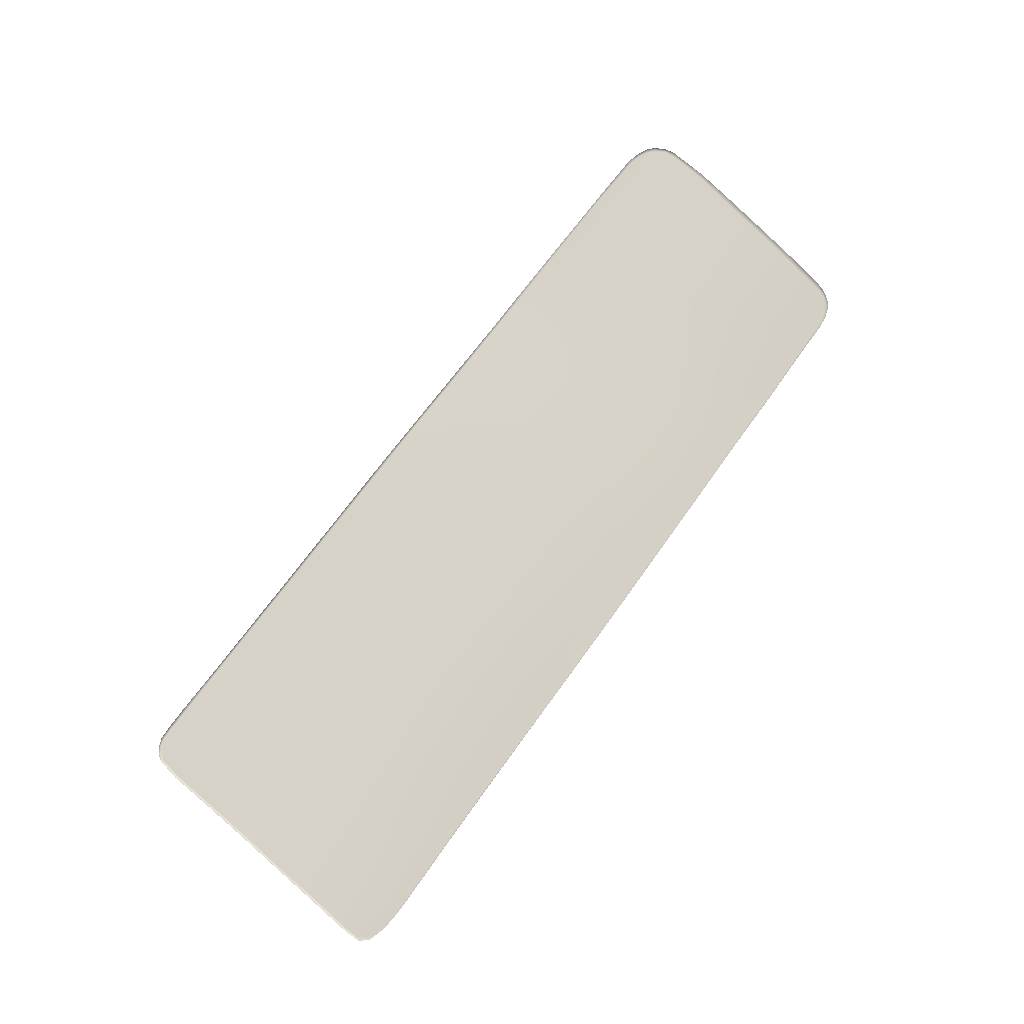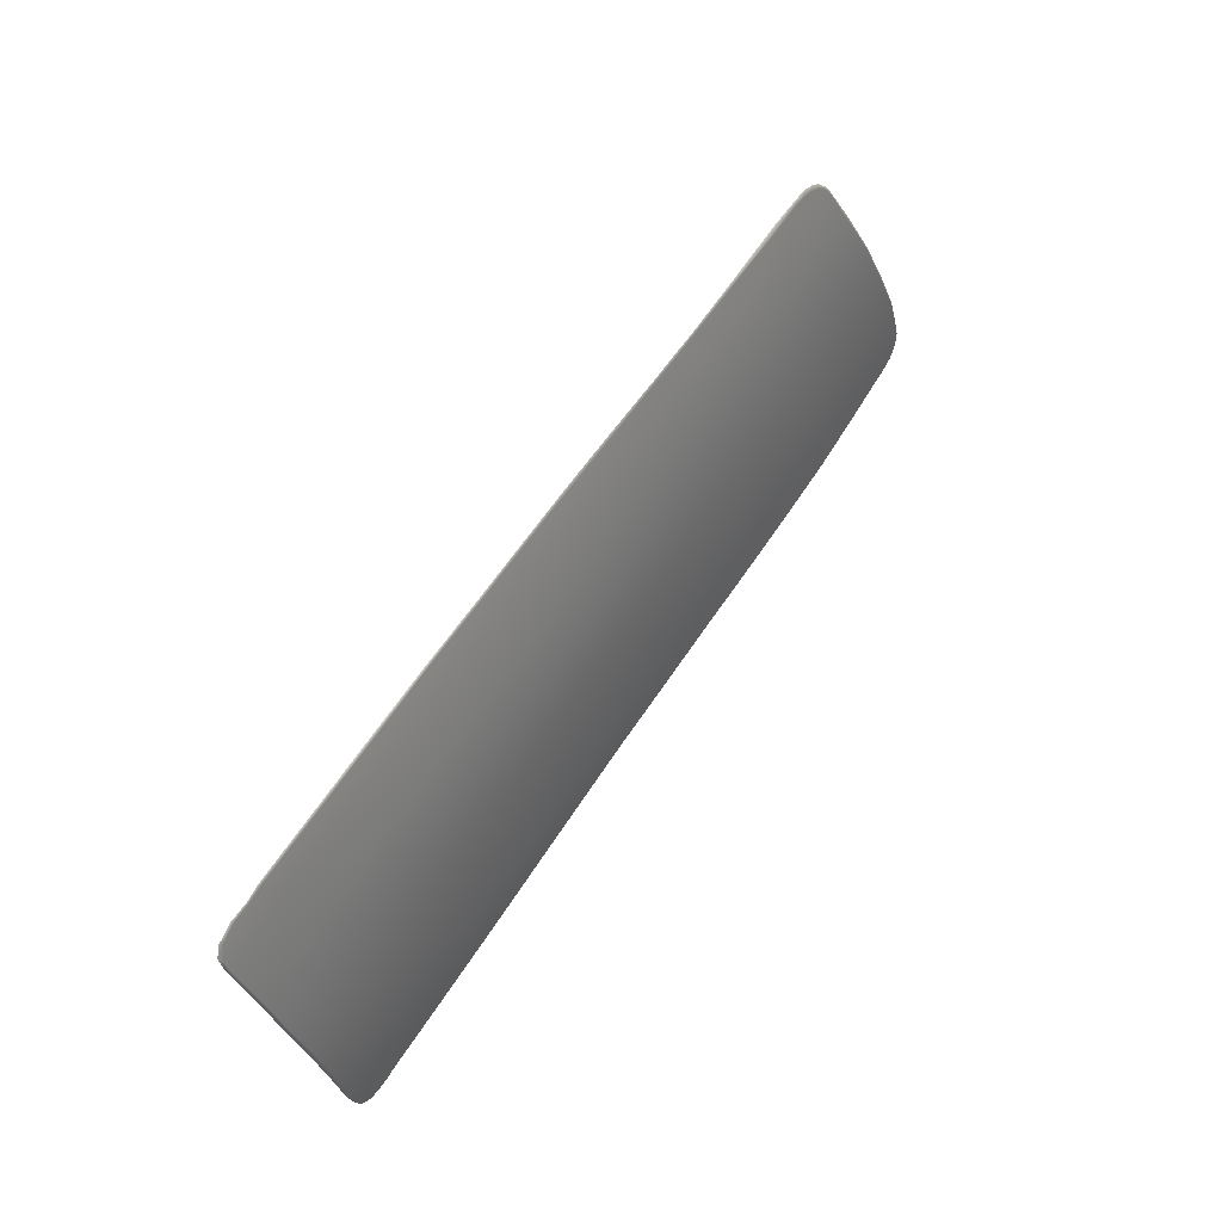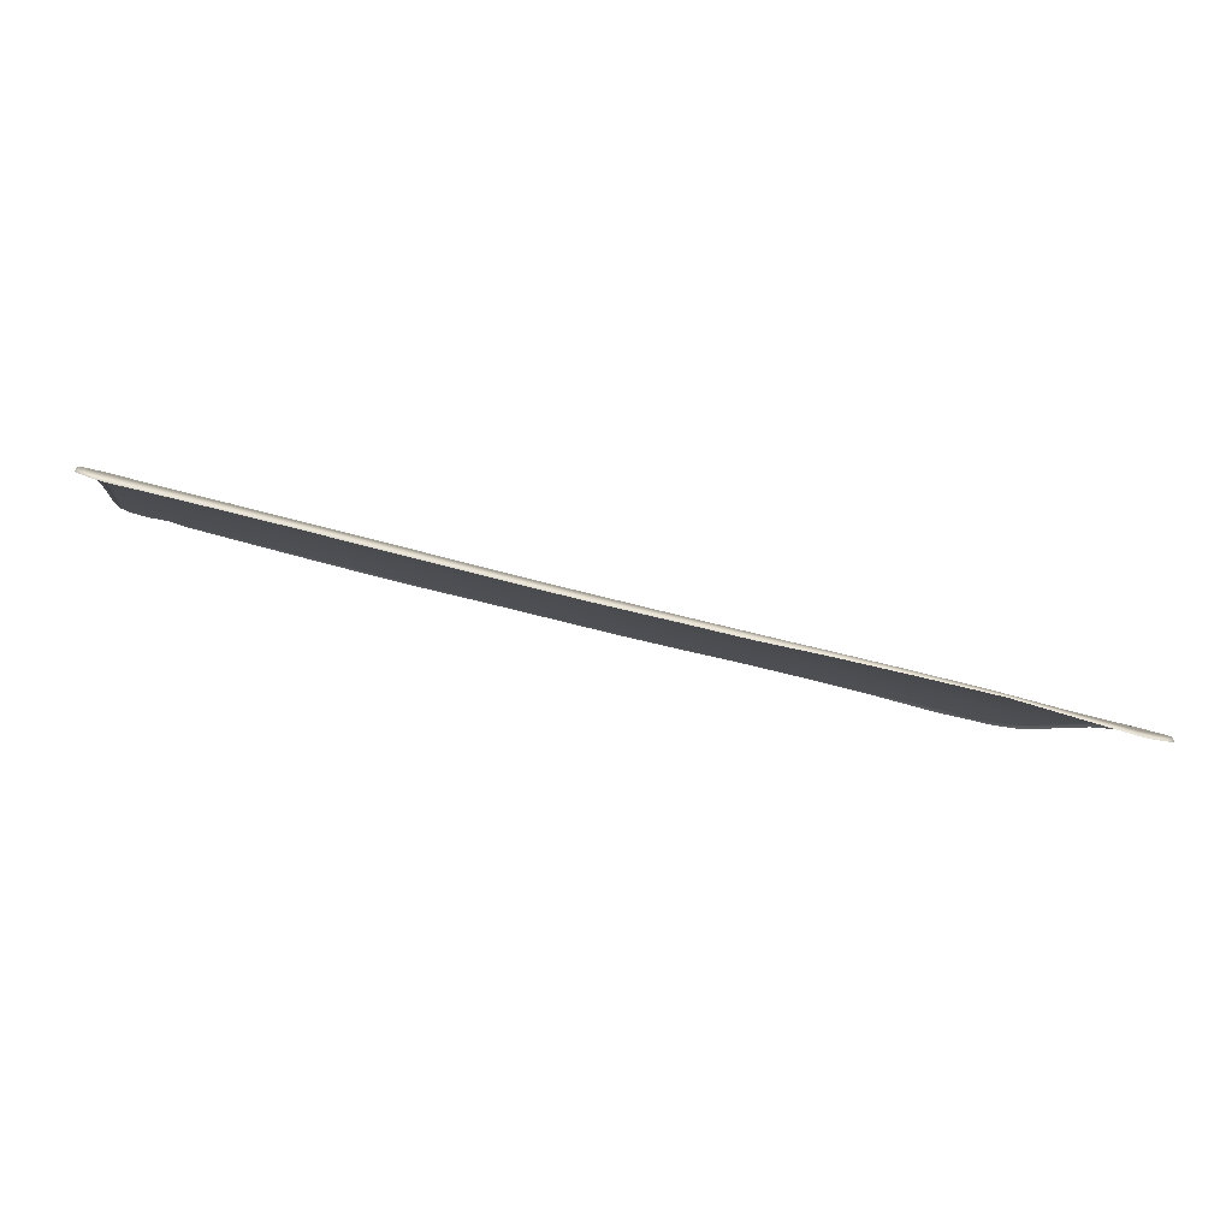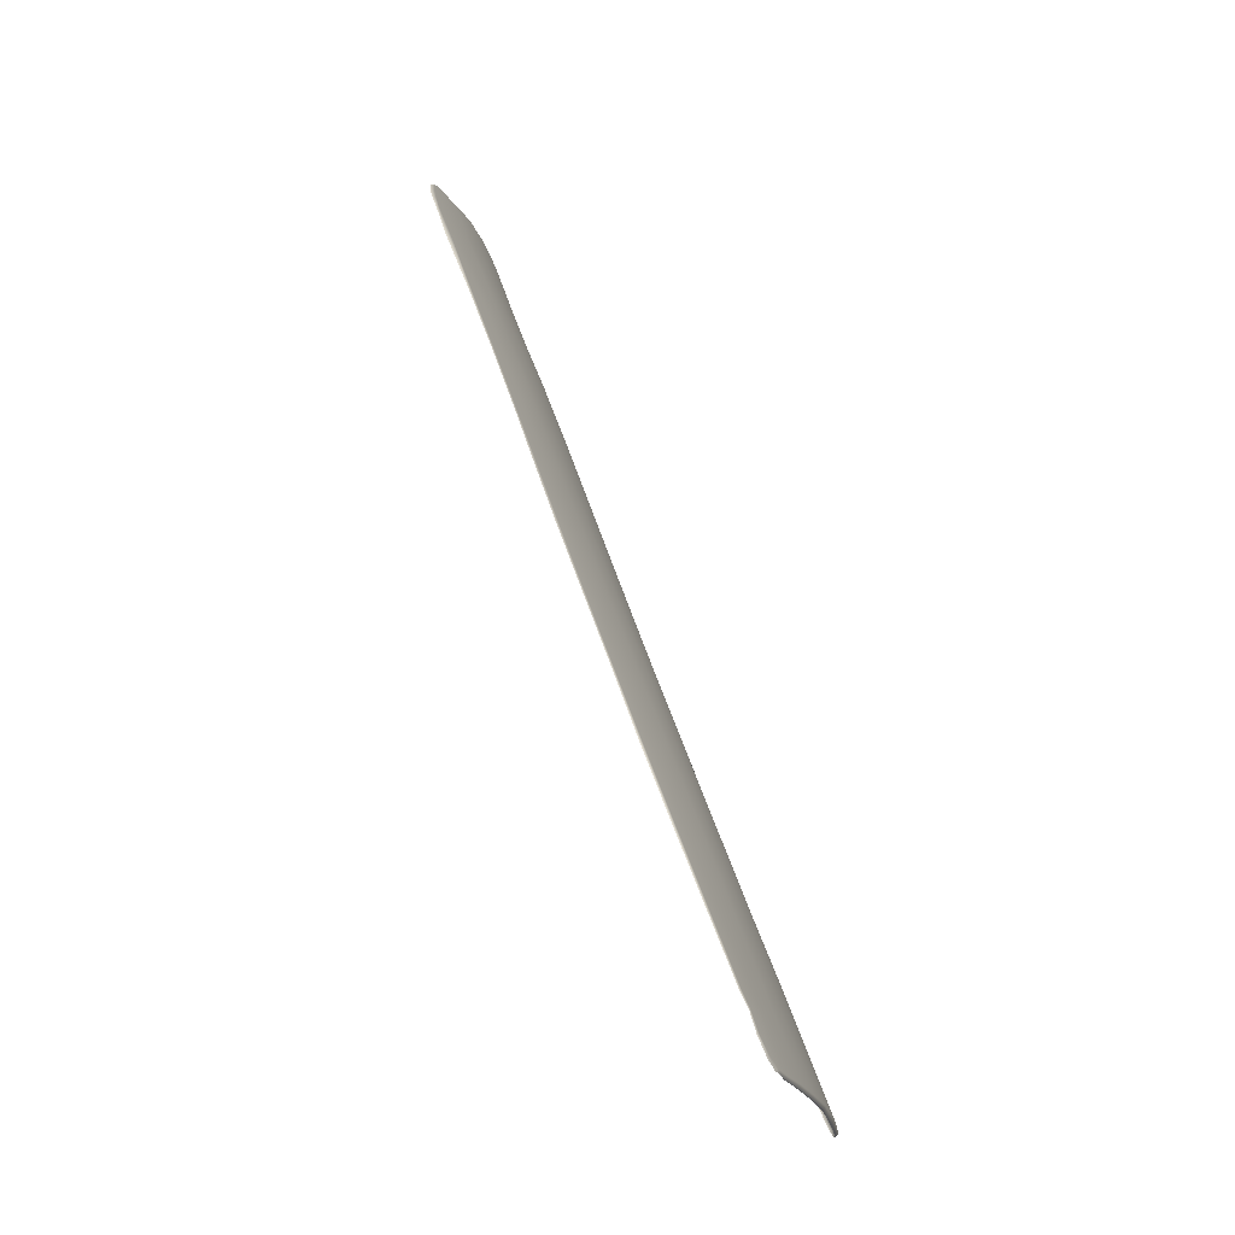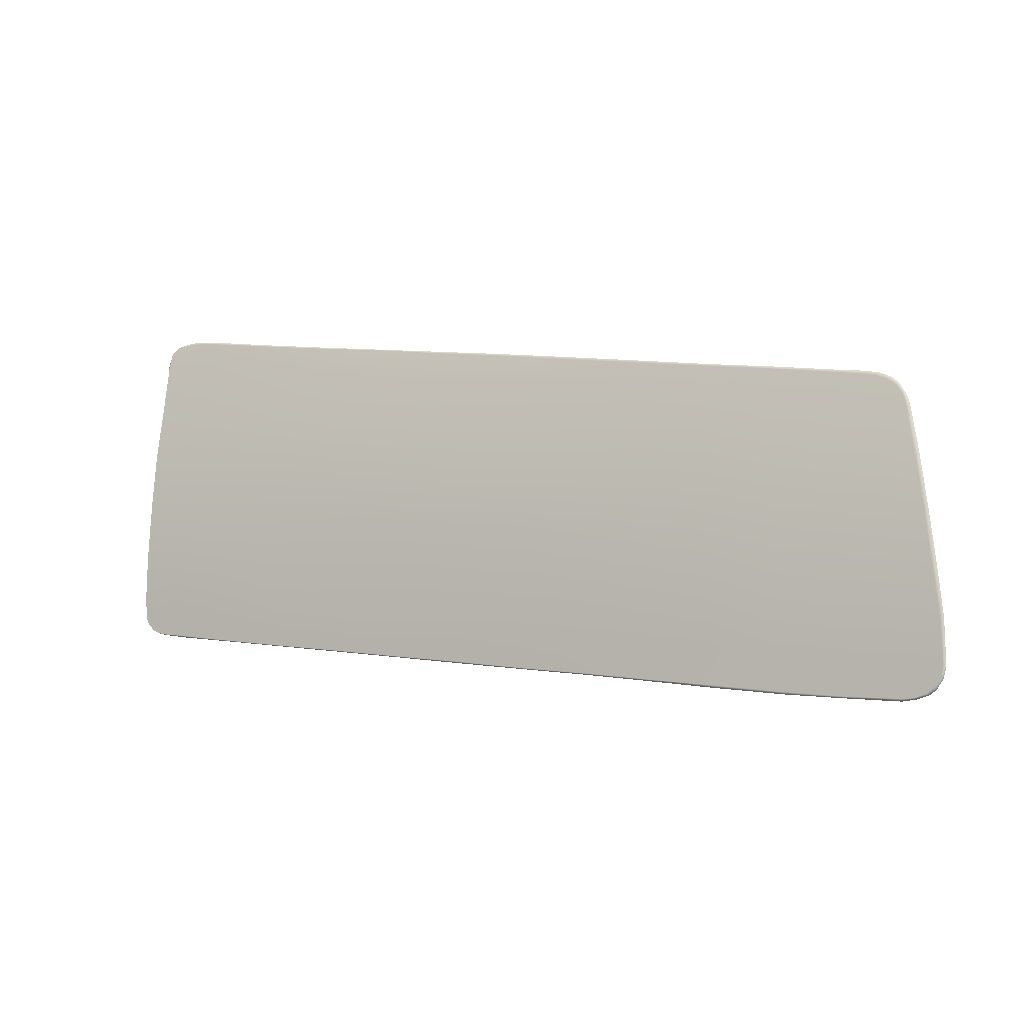
<metadata>
{"format":"obj","ext":"obj","renderer":"f3d","projection":"perspective","resolution":1024,"background":"white","views":[{"elev":76.8,"azim":126.7,"up":"+Z"},{"elev":63.1,"azim":125.0,"up":"+Y"},{"elev":-79.0,"azim":167.4,"up":"+Y"},{"elev":60.5,"azim":72.6,"up":"+Y"},{"elev":8.1,"azim":-151.5,"up":"+Y"}]}
</metadata>
<code>
v  -228 114.9 -84.07
v  -229.2 107.3 -87.05
v  -235 114.7 -83.88
v  -237.1 107.4 -86.65
v  -236.8 114 -84.14
v  -217 114.7 -84.56
v  -218.2 107.3 -87.39
v  -238.4 112.7 -84.61
v  -239.6 110.6 -85.31
v  -241 106.8 -86.84
v  -239 98.17 -89.69
v  -243.9 97.79 -89.73
v  -240.8 88.77 -92.19
v  -243.1 78.88 -94.43
v  -246.5 88.52 -92.2
v  -248.6 79.03 -94.38
v  -244.8 71.27 -95.82
v  -248.2 69.78 -95.89
v  -249.5 70.8 -95.73
v  -246.6 69.18 -96.02
v  -245.2 68.97 -96.09
v  -235.9 68.52 -96.47
v  -235.4 71.11 -96.15
v  -230.6 98.27 -89.89
v  -219.6 98.31 -90.31
v  -232.2 88.94 -92.35
v  -234 78.65 -94.69
v  -94.52 114.1 -87.89
v  -89.45 115.2 -87.8
v  -88.95 114.1 -88.18
v  -89.22 105.9 -91.06
v  -89.53 97.5 -93.72
v  -94.52 97.52 -93.56
v  -94.52 106.1 -90.83
v  -89.79 87.93 -96.43
v  -94.52 88.01 -96.22
v  -107.6 68.74 -99.89
v  -94.52 68.5 -100.3
v  -107.5 66.21 -100.3
v  -94.52 65.93 -100.7
v  -92.29 66.64 -100.7
v  -93.52 66.09 -100.8
v  -147.6 66.81 -99.01
v  -160.7 67.12 -98.61
v  -147.6 69.44 -98.55
v  -160.6 69.67 -98.14
v  -133.9 69.2 -99.01
v  -133.9 66.59 -99.5
v  -120.4 68.96 -99.46
v  -120.4 66.42 -99.94
v  -94.51 77.08 -98.76
v  -90.19 77.1 -98.89
v  -170.9 115.1 -85.41
v  -171.5 106.9 -88.53
v  -181.8 114.8 -85.2
v  -182.7 107 -88.25
v  -193.9 107.1 -88
v  -193 114.8 -85.04
v  -90.75 115.8 -87.52
v  -92.57 116.1 -87.43
v  -94.52 116.1 -87.3
v  -107.1 114.1 -87.54
v  -107.1 115.8 -86.89
v  -120 114.2 -87.15
v  -119.9 115.7 -86.5
v  -133.5 114.3 -86.69
v  -146.7 114.3 -86.3
v  -133.5 115.6 -86.13
v  -146.7 115.4 -85.81
v  -159.1 114.5 -85.89
v  -159.1 115.4 -85.49
v  -107.3 106.3 -90.47
v  -107.4 97.72 -93.18
v  -107.5 88.17 -95.88
v  -159.5 106.8 -88.9
v  -133.6 106.5 -89.7
v  -146.7 106.5 -89.29
v  -133.7 97.92 -92.47
v  -147 97.87 -92.1
v  -159.8 98.01 -91.76
v  -172.3 98.18 -91.36
v  -133.8 88.43 -95.13
v  -147.2 88.57 -94.76
v  -160.1 88.66 -94.37
v  -173.1 88.84 -93.99
v  -174 77.14 -96.41
v  -160.4 76.8 -96.81
v  -120.1 106.4 -90.1
v  -120.2 97.85 -92.81
v  -120.3 88.3 -95.52
v  -221.2 89.18 -92.79
v  -223 78.39 -95.27
v  -197.3 77.74 -95.91
v  -196.1 89.08 -93.4
v  -185.9 77.44 -96.17
v  -184.8 88.96 -93.68
v  -208.5 89.25 -93.09
v  -210.1 78.07 -95.66
v  -205 114.7 -84.83
v  -206 107.2 -87.8
v  -207.3 98.36 -90.54
v  -195 98.46 -90.75
v  -183.7 98.35 -91.05
v  -175 67.4 -98.24
v  -174.8 69.94 -97.75
v  -186.7 70.19 -97.51
v  -187 67.63 -97.98
v  -198.2 70.42 -97.26
v  -198.5 67.85 -97.73
v  -211.2 70.69 -96.98
v  -211.6 67.97 -97.46
v  -224.4 70.94 -96.63
v  -224.9 68.22 -97.12
v  -249.8 71.52 -95.59
v  -147.5 76.84 -97.16
v  -133.8 76.89 -97.53
v  -120.4 76.96 -97.91
v  -107.6 77.02 -98.41
v  -90.52 69.54 -100.3
v  -91.15 67.8 -100.6
g P615_5A_38DC_L_1_DTaSI_P615_5A_38DC_L
f 1 2 3
f 3 2 4
f 4 5 3
f 6 7 1
f 1 7 2
f 4 8 5
f 4 9 8
f 4 10 9
f 4 11 10
f 10 11 12
f 13 14 15
f 15 14 16
f 11 13 12
f 12 13 15
f 17 18 19
f 17 20 18
f 17 21 20
f 21 17 22
f 22 17 23
f 2 24 4
f 4 24 11
f 7 25 2
f 2 25 24
f 26 27 13
f 13 27 14
f 24 26 11
f 11 26 13
f 28 29 30
f 31 28 30
f 32 33 31
f 31 33 34
f 35 36 32
f 32 36 33
f 37 38 39
f 39 38 40
f 38 41 42
f 43 44 45
f 45 44 46
f 45 47 43
f 43 47 48
f 47 49 48
f 48 49 50
f 51 36 52
f 52 36 35
f 53 54 55
f 55 54 56
f 57 58 56
f 56 58 55
f 28 59 29
f 28 60 59
f 28 61 60
f 62 63 28
f 28 63 61
f 64 65 62
f 62 65 63
f 66 67 68
f 68 67 69
f 67 70 69
f 69 70 71
f 70 53 71
f 34 72 28
f 28 72 62
f 33 73 34
f 34 73 72
f 36 74 33
f 33 74 73
f 70 75 53
f 53 75 54
f 76 77 66
f 66 77 67
f 77 75 67
f 67 75 70
f 76 78 77
f 77 78 79
f 80 75 79
f 79 75 77
f 81 54 80
f 80 54 75
f 78 82 79
f 79 82 83
f 84 80 83
f 83 80 79
f 85 81 84
f 84 81 80
f 86 85 87
f 87 85 84
f 65 64 68
f 68 64 66
f 88 76 64
f 64 76 66
f 73 89 72
f 72 89 88
f 88 64 72
f 72 64 62
f 74 90 73
f 73 90 89
f 39 50 37
f 37 50 49
f 91 92 26
f 26 92 27
f 93 94 95
f 95 94 96
f 94 93 97
f 97 93 98
f 97 98 91
f 91 98 92
f 99 100 6
f 6 100 7
f 25 91 24
f 24 91 26
f 100 101 7
f 7 101 25
f 101 97 25
f 25 97 91
f 58 57 99
f 99 57 100
f 57 102 100
f 100 102 101
f 96 103 85
f 85 103 81
f 103 56 81
f 81 56 54
f 94 102 96
f 96 102 103
f 102 57 103
f 103 57 56
f 95 96 86
f 86 96 85
f 89 78 88
f 88 78 76
f 90 82 89
f 89 82 78
f 97 101 94
f 94 101 102
f 104 105 44
f 44 105 46
f 105 104 106
f 106 104 107
f 106 107 108
f 108 107 109
f 108 109 110
f 110 109 111
f 110 111 112
f 112 111 113
f 22 23 113
f 113 23 112
f 14 17 16
f 16 17 114
f 87 84 115
f 115 84 83
f 82 116 83
f 83 116 115
f 117 116 90
f 90 116 82
f 118 117 74
f 74 117 90
f 51 118 36
f 36 118 74
f 17 19 114
f 27 23 14
f 14 23 17
f 23 27 112
f 112 27 92
f 112 92 110
f 110 92 98
f 93 108 98
f 98 108 110
f 95 106 93
f 93 106 108
f 86 105 95
f 95 105 106
f 105 86 46
f 46 86 87
f 46 87 45
f 45 87 115
f 115 116 45
f 45 116 47
f 116 117 47
f 47 117 49
f 37 49 118
f 118 49 117
f 38 37 51
f 51 37 118
f 38 42 40
f 38 119 120
f 38 120 41
f 52 119 51
f 51 119 38
f 31 34 28
v  -242 113.8 -84.13
v  -244.4 106.2 -86.75
v  -242.6 113.7 -83.53
v  -245.2 106 -86.27
v  -241 106.8 -86.84
v  -239.6 110.6 -85.31
v  -238.4 112.7 -84.61
v  -247.1 97.64 -89.74
v  -247.8 97.41 -89.21
v  -243.9 97.79 -89.73
v  -241.4 115.1 -83.64
v  -242.1 115 -83.12
v  -236.8 114 -84.14
v  -240.9 116.1 -83.3
v  -241.6 115.8 -82.8
v  -239.7 117.3 -82.84
v  -240.1 117.6 -82.25
v  -235 114.7 -83.88
v  -237.7 118.4 -82.46
v  -238.8 118.5 -81.96
v  -235.7 118.9 -82.29
v  -236.6 119.2 -81.67
v  -234 119 -82.2
v  -234 119.5 -81.69
v  -227.5 119.2 -82.46
v  -228 114.9 -84.07
v  -227.6 119.5 -81.68
v  -216.3 119.4 -82.62
v  -217 114.7 -84.56
v  -249.8 71.52 -95.59
v  -251.9 79.18 -94.23
v  -248.6 79.03 -94.38
v  -249.5 88.46 -92.19
v  -246.5 88.52 -92.2
v  -252.9 71.5 -95.53
v  -252.4 79.23 -93.71
v  -253.4 71.27 -94.91
v  -250.3 88.09 -91.71
v  -246.3 64.42 -95.85
v  -246.2 65.07 -96.53
v  -236.9 64 -96.57
v  -236.7 64.45 -97.13
v  -248.9 65.07 -95.67
v  -248.6 65.52 -96.47
v  -245.2 68.97 -96.09
v  -235.9 68.52 -96.47
v  -249.5 70.8 -95.73
v  -252.9 70.65 -95.69
v  -253.3 70.47 -95.04
v  -252.8 69.43 -95.82
v  -253.1 69.06 -95.28
v  -248.2 69.78 -95.89
v  -251.8 67.65 -96.11
v  -252.1 67.11 -95.5
v  -246.6 69.18 -96.02
v  -250.4 66.36 -96.36
v  -250.9 65.98 -95.63
v  -89.45 115.2 -87.8
v  -83.85 116 -87.6
v  -88.95 114.1 -88.18
v  -83.88 114.1 -88.25
v  -84.42 105.8 -91.08
v  -89.22 105.9 -91.06
v  -83.46 113.9 -87.7
v  -83.37 115.8 -87.3
v  -83.94 105.8 -90.41
v  -84.73 97.44 -93.79
v  -84.36 97.32 -93.1
v  -89.53 97.5 -93.72
v  -89.79 87.93 -96.43
v  -85.39 87.9 -96.53
v  -84.94 87.8 -95.83
v  -160.7 67.12 -98.61
v  -147.6 66.81 -99.01
v  -160.7 62.81 -99.22
v  -147.6 62.52 -99.62
v  -133.9 66.59 -99.5
v  -133.9 62.32 -100.1
v  -147.5 62.09 -98.7
v  -133.8 61.86 -99.12
v  -161.3 62.3 -98.27
v  -120.4 66.42 -99.94
v  -120.3 62.03 -100.6
v  -120.5 61.64 -99.6
v  -107.5 66.21 -100.3
v  -94.52 65.93 -100.7
v  -107.5 61.84 -100.9
v  -94.52 61.72 -101.3
v  -93.52 66.09 -100.8
v  -93.14 61.58 -101.4
v  -96.78 61.17 -100.3
v  -92.97 61.17 -100.3
v  -107.3 61.41 -99.98
v  -92.29 66.64 -100.7
v  -90.37 61.72 -101.5
v  -90.32 61.27 -100.4
v  -91.15 67.8 -100.6
v  -89.06 62.14 -101.4
v  -88.67 61.9 -100.5
v  -87.86 63.06 -101.4
v  -87.45 62.8 -100.5
v  -86.95 64.38 -101.2
v  -86.61 64.06 -100.4
v  -90.52 69.54 -100.3
v  -86.34 68.83 -100.4
v  -85.87 68.64 -99.76
v  -85.93 77.02 -99.01
v  -85.49 76.92 -98.2
v  -90.19 77.1 -98.89
v  -212.2 63.92 -98.25
v  -211.6 67.97 -97.46
v  -199 63.62 -98.53
v  -198.5 67.85 -97.73
v  -212.3 63.31 -97.69
v  -199 63.14 -97.83
v  -187.6 62.92 -97.79
v  -187.4 63.4 -98.7
v  -187 67.63 -97.98
v  -181.8 114.8 -85.2
v  -181.2 119.9 -83.13
v  -170.9 115.1 -85.41
v  -170.4 120.1 -83.24
v  -193 114.8 -85.04
v  -192.3 119.7 -83.02
v  -170.4 120.4 -82.83
v  -181.1 120.3 -82.74
v  -90.75 115.8 -87.52
v  -83.93 117.9 -86.84
v  -83.57 118.4 -86.28
v  -92.57 116.1 -87.43
v  -85.55 119.9 -85.98
v  -84.92 120 -85.63
v  -88.34 120.6 -85.57
v  -88.19 120.9 -85.21
v  -91.75 120.8 -85.56
v  -91.6 121.2 -85.31
v  -94.52 120.9 -85.3
v  -94.52 121.2 -84.95
v  -106.8 121 -84.48
v  -106.9 120.7 -84.87
v  -107.1 115.8 -86.89
v  -94.52 116.1 -87.3
v  -119.9 115.7 -86.5
v  -119.8 120.6 -84.42
v  -159.1 115.4 -85.49
v  -158.9 120.2 -83.42
v  -146.7 115.4 -85.81
v  -146.5 120.3 -83.69
v  -146.4 120.7 -83.35
v  -158.8 120.6 -83.08
v  -119.8 120.8 -84
v  -133.3 120.7 -83.55
v  -133.4 120.6 -83.97
v  -133.5 115.6 -86.13
v  -224.9 68.22 -97.12
v  -225.7 64.16 -97.81
v  -225.9 63.6 -97.41
v  -192.3 120.1 -82.71
v  -205 114.7 -84.83
v  -204.4 119.5 -82.85
v  -204.3 119.9 -82.54
v  -216.3 119.8 -82.18
v  -175.5 63.05 -98.93
v  -175 67.4 -98.24
v  -175.6 62.62 -98.04
g P615_5A_38DC_L_P615_5A_38DC_L_2_DTaSI
f 121 122 123
f 123 122 124
f 125 122 126
f 126 122 121
f 127 126 121
f 122 128 124
f 124 128 129
f 125 130 122
f 122 130 128
f 131 121 132
f 132 121 123
f 133 127 131
f 131 127 121
f 134 131 135
f 135 131 132
f 136 134 137
f 137 134 135
f 136 138 134
f 139 136 140
f 140 136 137
f 139 138 136
f 141 139 142
f 142 139 140
f 141 138 139
f 143 141 144
f 144 141 142
f 143 138 141
f 145 146 143
f 143 146 138
f 145 143 147
f 147 143 144
f 148 149 145
f 145 149 146
f 150 151 152
f 151 153 152
f 152 153 154
f 150 155 151
f 151 155 156
f 156 155 157
f 153 151 158
f 158 151 156
f 128 153 129
f 129 153 158
f 130 154 128
f 128 154 153
f 159 160 161
f 161 160 162
f 163 164 159
f 159 164 160
f 164 165 160
f 166 162 165
f 165 162 160
f 167 168 150
f 150 168 155
f 155 168 157
f 157 168 169
f 167 170 168
f 168 170 169
f 169 170 171
f 172 173 167
f 167 173 170
f 170 173 171
f 171 173 174
f 175 176 172
f 172 176 173
f 174 173 177
f 177 173 176
f 175 164 176
f 177 176 163
f 163 176 164
f 175 165 164
f 178 179 180
f 180 179 181
f 181 182 180
f 180 182 183
f 184 181 185
f 185 181 179
f 182 181 186
f 186 181 184
f 187 182 188
f 188 182 186
f 189 183 187
f 187 183 182
f 190 189 191
f 191 189 187
f 191 187 192
f 192 187 188
f 193 194 195
f 195 194 196
f 194 197 196
f 196 197 198
f 196 198 199
f 199 198 200
f 201 195 199
f 199 195 196
f 197 202 198
f 198 202 203
f 200 198 204
f 204 198 203
f 205 206 207
f 207 206 208
f 206 209 208
f 208 209 210
f 211 208 212
f 213 207 211
f 211 207 208
f 209 214 210
f 210 214 215
f 210 215 212
f 212 215 216
f 217 218 214
f 214 218 215
f 215 218 216
f 216 218 219
f 217 220 218
f 218 220 219
f 219 220 221
f 217 222 220
f 220 222 221
f 221 222 223
f 224 225 217
f 217 225 222
f 223 222 226
f 226 222 225
f 225 227 226
f 226 227 228
f 229 227 224
f 224 227 225
f 191 227 190
f 190 227 229
f 227 191 228
f 228 191 192
f 230 231 232
f 232 231 233
f 234 230 235
f 235 230 232
f 235 232 236
f 236 232 237
f 238 237 233
f 233 237 232
f 239 240 241
f 241 240 242
f 243 244 239
f 239 244 240
f 245 242 246
f 246 242 240
f 247 248 178
f 178 248 179
f 179 248 185
f 185 248 249
f 250 251 247
f 247 251 248
f 248 251 249
f 249 251 252
f 250 253 251
f 252 251 254
f 254 251 253
f 255 256 253
f 253 256 254
f 257 258 255
f 255 258 256
f 258 257 259
f 259 257 260
f 261 260 262
f 262 260 257
f 263 264 261
f 261 264 260
f 265 266 267
f 267 266 268
f 269 268 270
f 270 268 266
f 271 264 272
f 272 264 273
f 264 263 273
f 273 263 274
f 272 273 269
f 269 273 268
f 241 242 265
f 265 242 266
f 270 266 245
f 245 266 242
f 231 230 275
f 275 230 276
f 277 276 234
f 234 276 230
f 161 162 277
f 277 162 276
f 275 276 166
f 166 276 162
f 246 240 278
f 278 240 244
f 279 280 243
f 243 280 244
f 278 244 281
f 281 244 280
f 149 148 279
f 279 148 280
f 281 280 282
f 282 280 148
f 148 145 282
f 282 145 147
f 237 238 283
f 283 238 284
f 193 195 284
f 284 195 283
f 285 283 201
f 201 283 195
f 236 237 285
f 285 237 283
f 202 205 203
f 203 205 207
f 204 203 213
f 213 203 207
f 259 260 271
f 271 260 264
f 212 208 210
f 138 133 134
f 134 133 131
f 262 255 250
f 250 255 253
f 262 257 255
f 273 274 268
f 268 274 267

</code>
